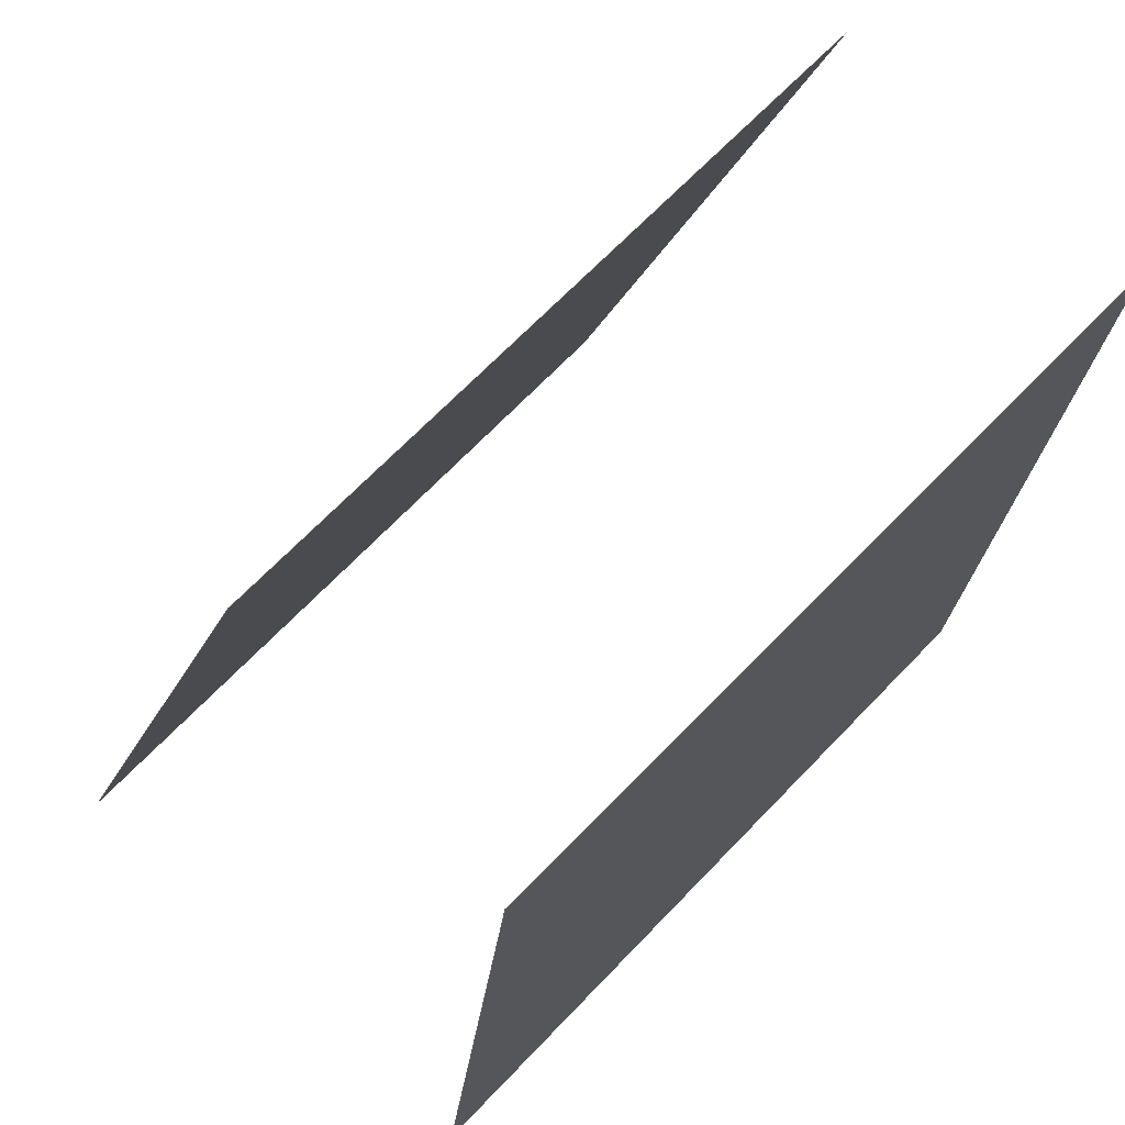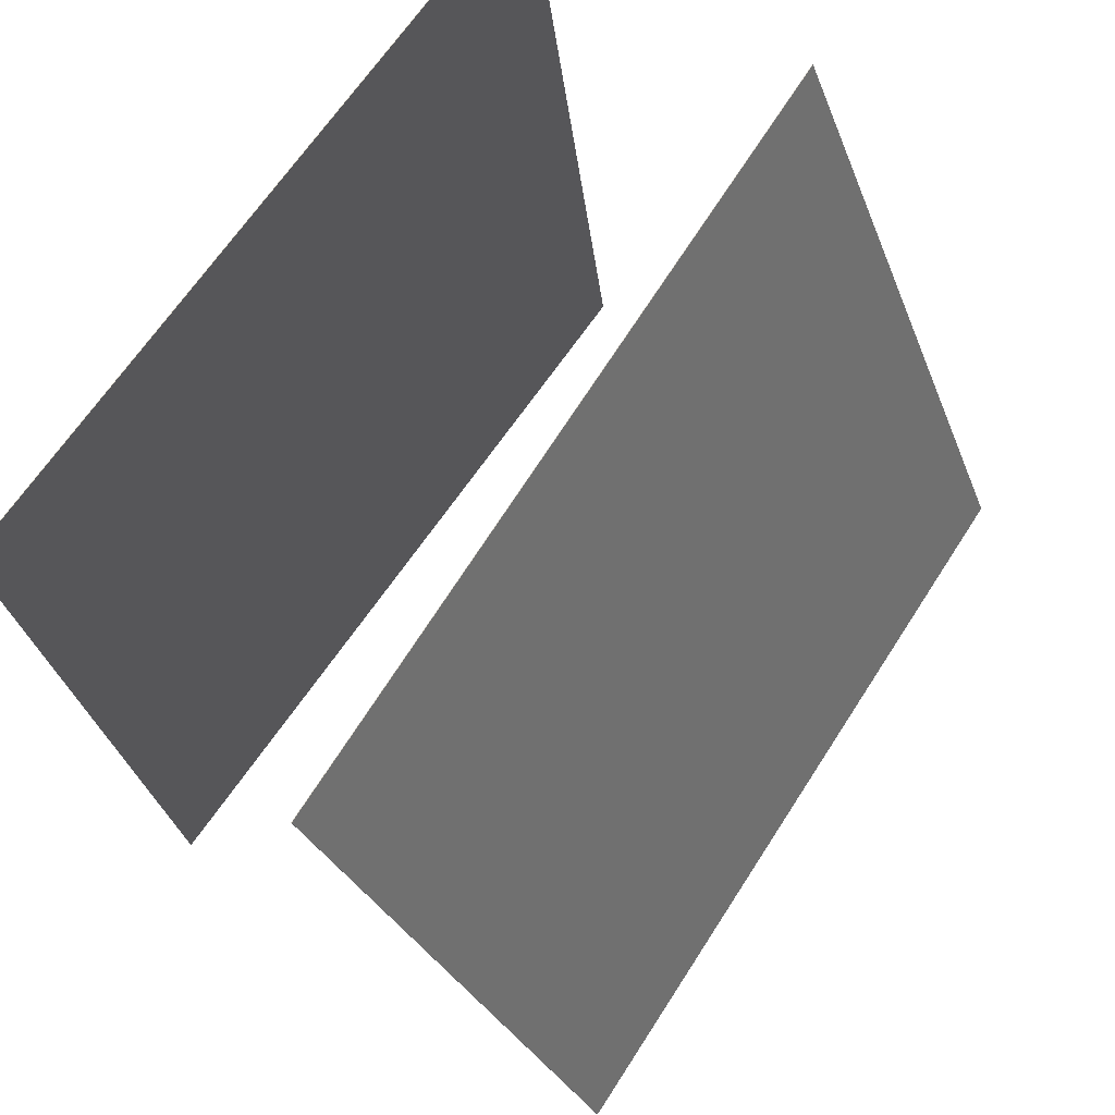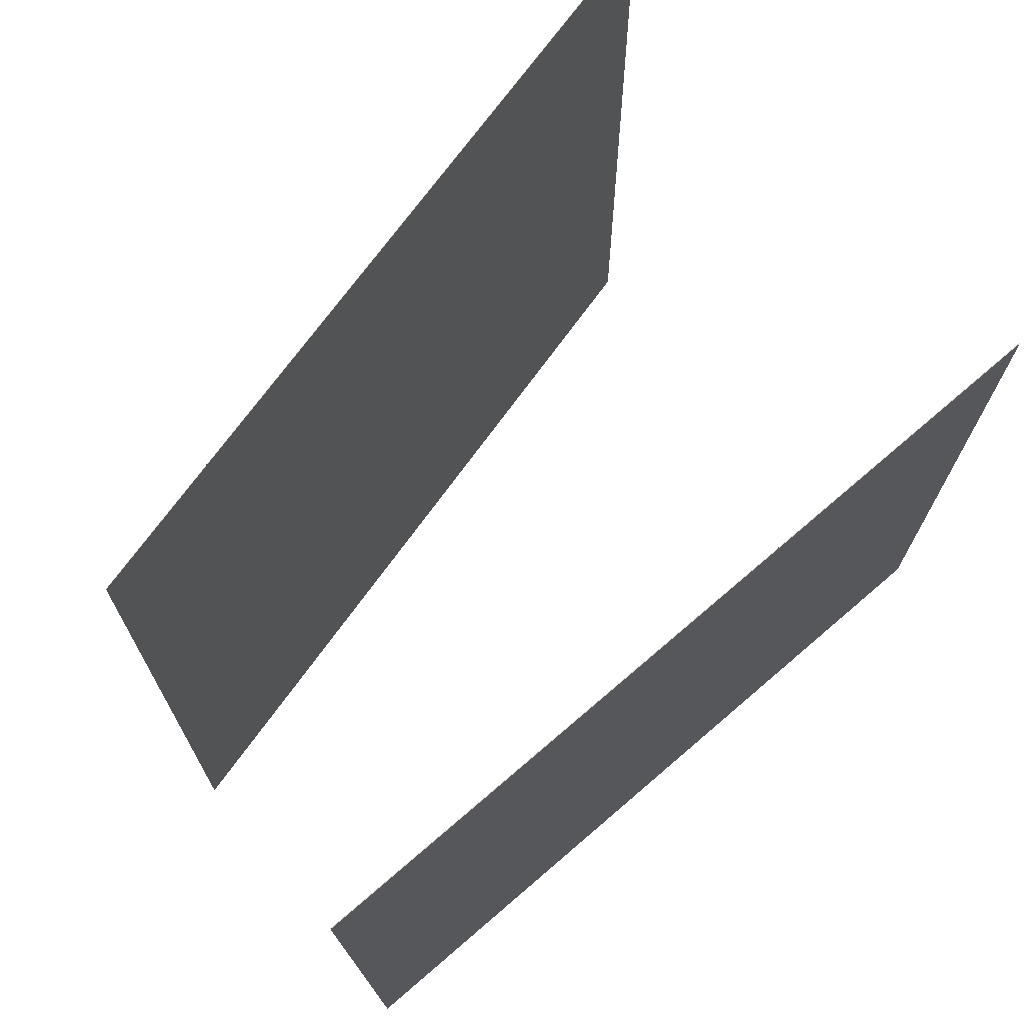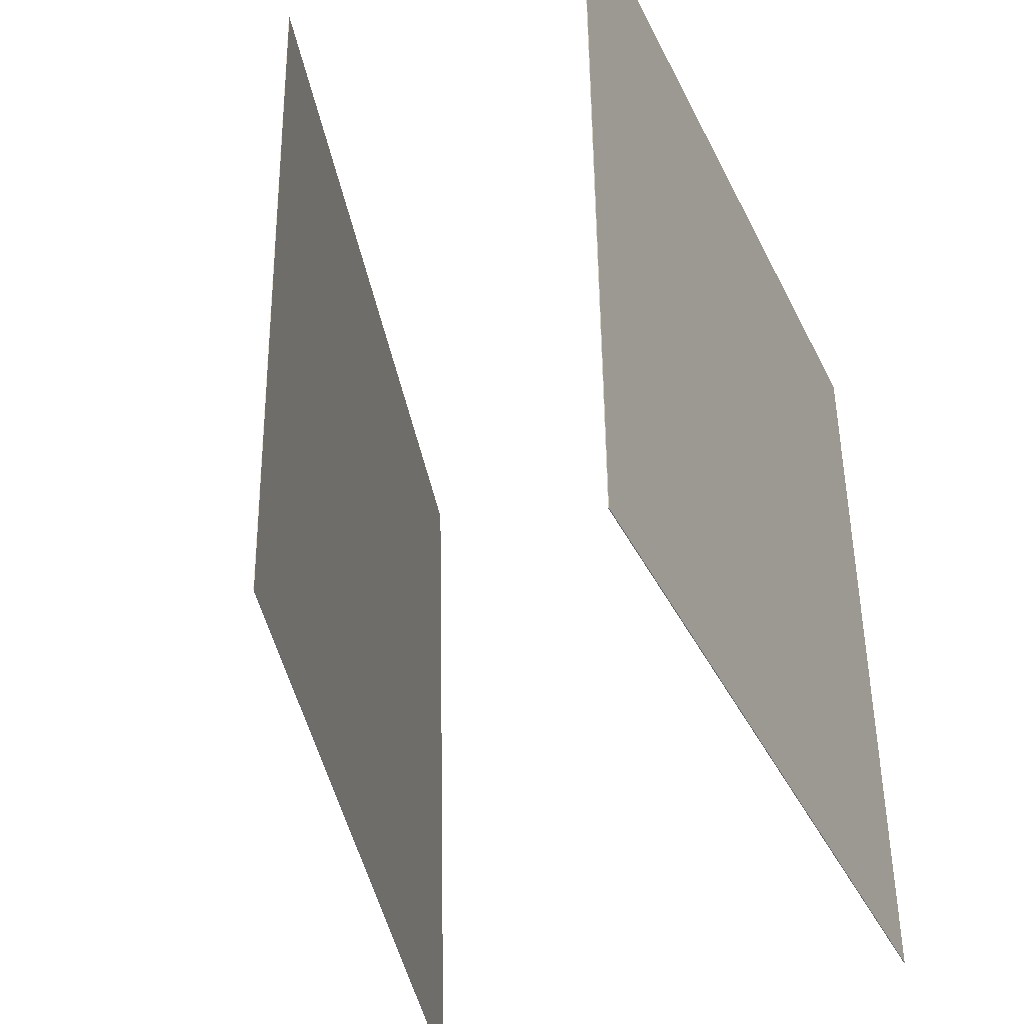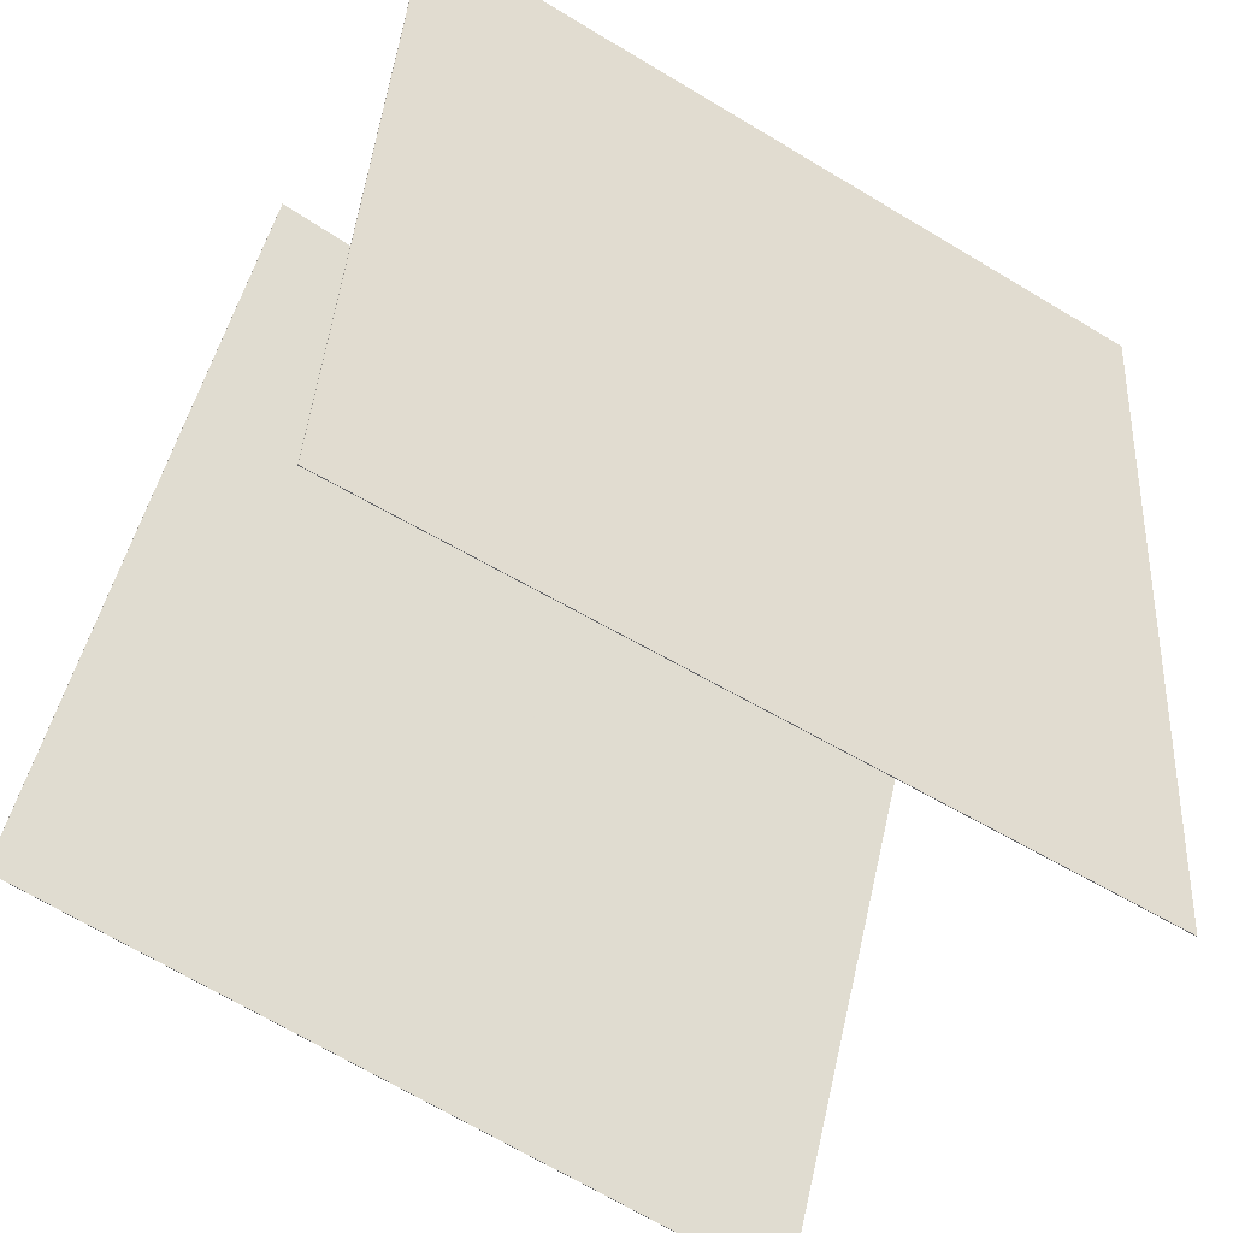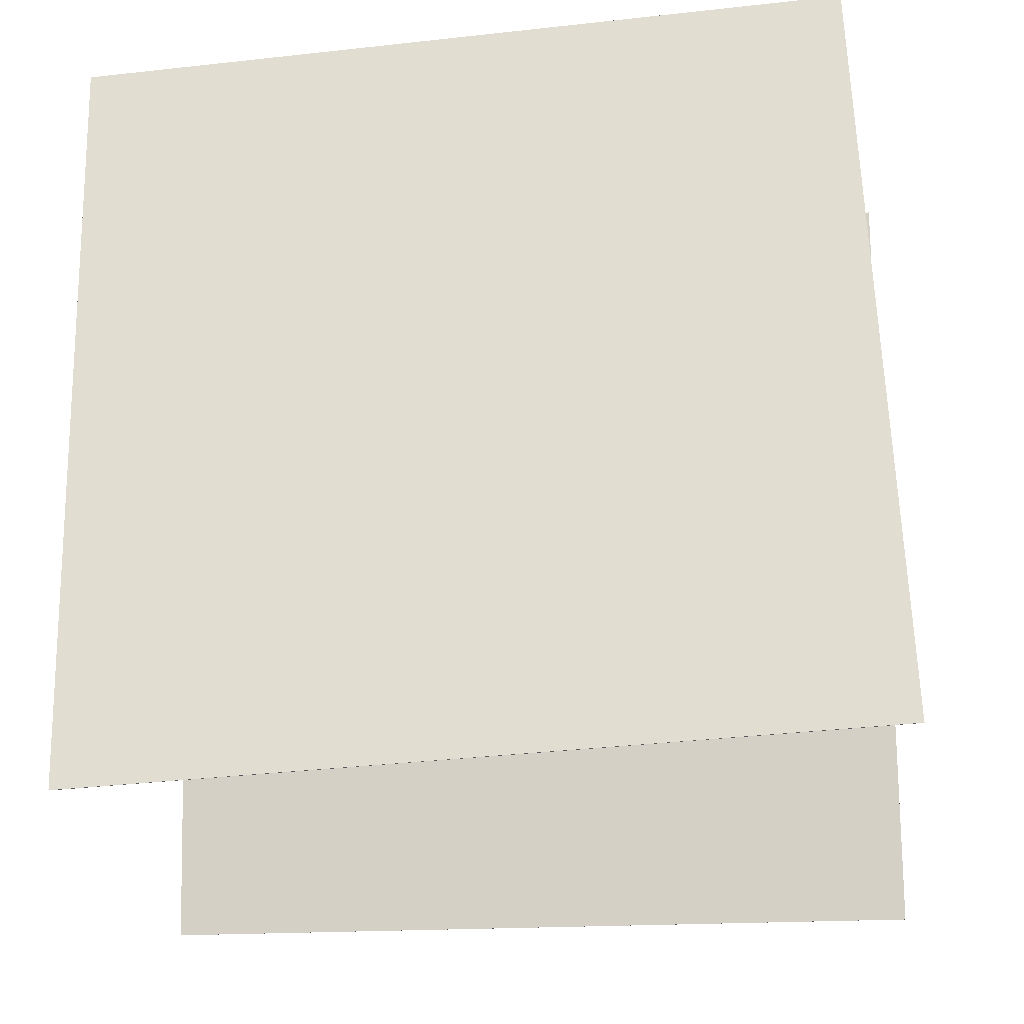
<metadata>
{"format":"obj","ext":"obj","renderer":"f3d","projection":"perspective","resolution":1024,"background":"white","views":[{"elev":60.1,"azim":43.0,"up":"+Z"},{"elev":71.8,"azim":-144.7,"up":"+Z"},{"elev":73.5,"azim":57.0,"up":"+Y"},{"elev":-39.9,"azim":31.4,"up":"+Y"},{"elev":-57.0,"azim":57.6,"up":"+Z"},{"elev":-34.3,"azim":97.9,"up":"+Z"}]}
</metadata>
<code>
v 0.2478 0.4566 -0.5382
v 0.247 0.4565 -0.538
v 0.3782 0.4442 0.4428
v 0.3774 0.4442 0.4429
v 0.2498 -0.5204 -0.5508
v 0.249 -0.5204 -0.5506
v 0.3801 -0.5328 0.4302
v 0.3793 -0.5328 0.4303
f 1.0 7.0 5.0
f 1.0 3.0 7.0
f 1.0 4.0 3.0
f 1.0 2.0 4.0
f 3.0 8.0 7.0
f 3.0 4.0 8.0
f 5.0 7.0 8.0
f 5.0 8.0 6.0
f 1.0 5.0 6.0
f 1.0 6.0 2.0
f 2.0 6.0 8.0
f 2.0 8.0 4.0
v -0.3735 -0.5353 -0.4466
v -0.01635 -0.5016 0.4746
v -0.4125 0.4397 -0.4671
v -0.05544 0.4734 0.4541
v -0.3728 -0.5352 -0.4468
v -0.01574 -0.5016 0.4743
v -0.4119 0.4397 -0.4673
v -0.05483 0.4734 0.4538
f 9.0 15.0 13.0
f 9.0 11.0 15.0
f 9.0 12.0 11.0
f 9.0 10.0 12.0
f 11.0 16.0 15.0
f 11.0 12.0 16.0
f 13.0 15.0 16.0
f 13.0 16.0 14.0
f 9.0 13.0 14.0
f 9.0 14.0 10.0
f 10.0 14.0 16.0
f 10.0 16.0 12.0

</code>
